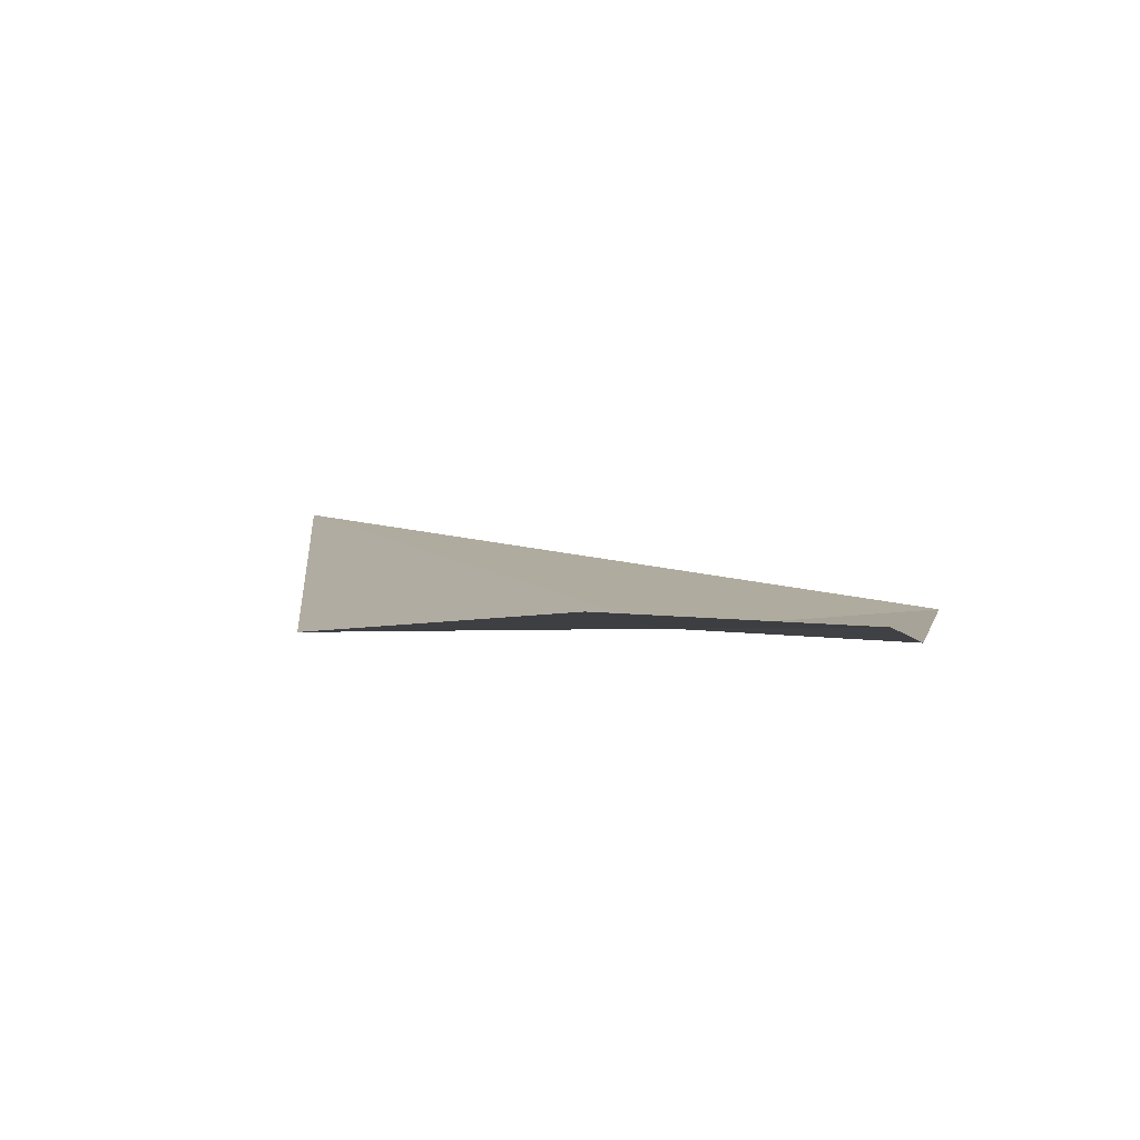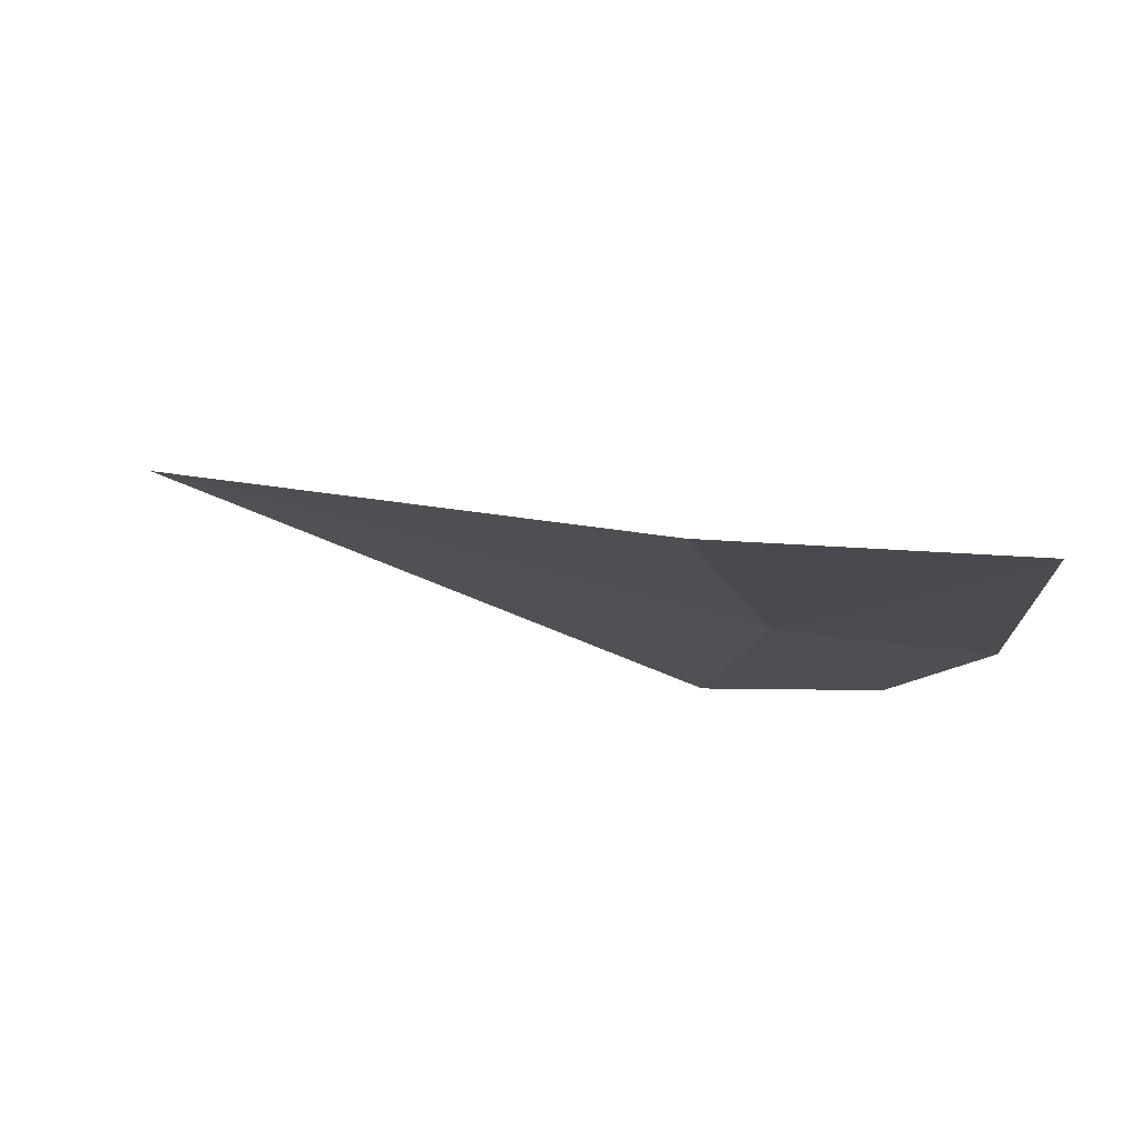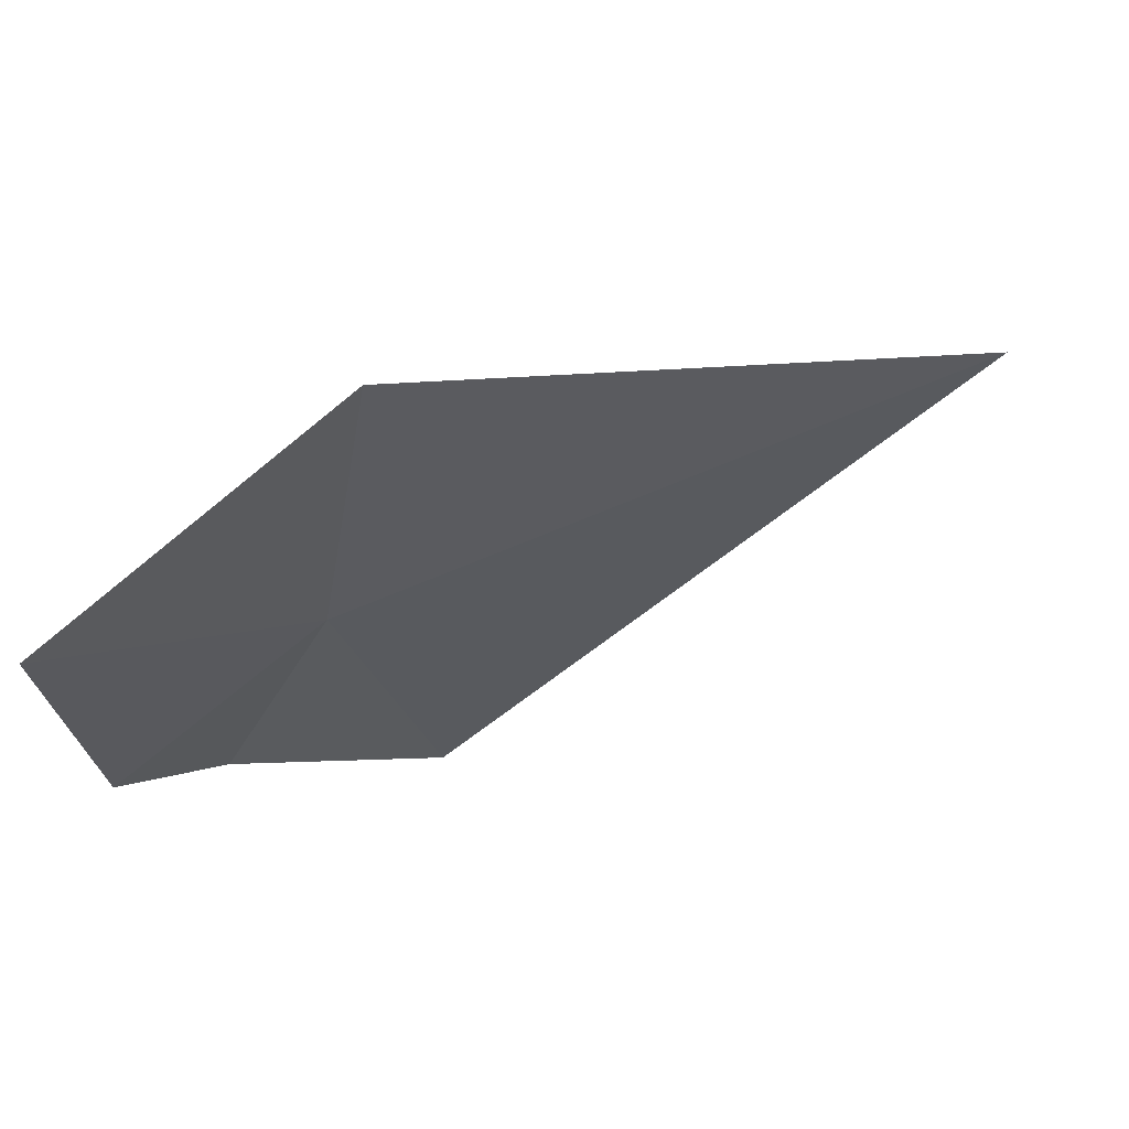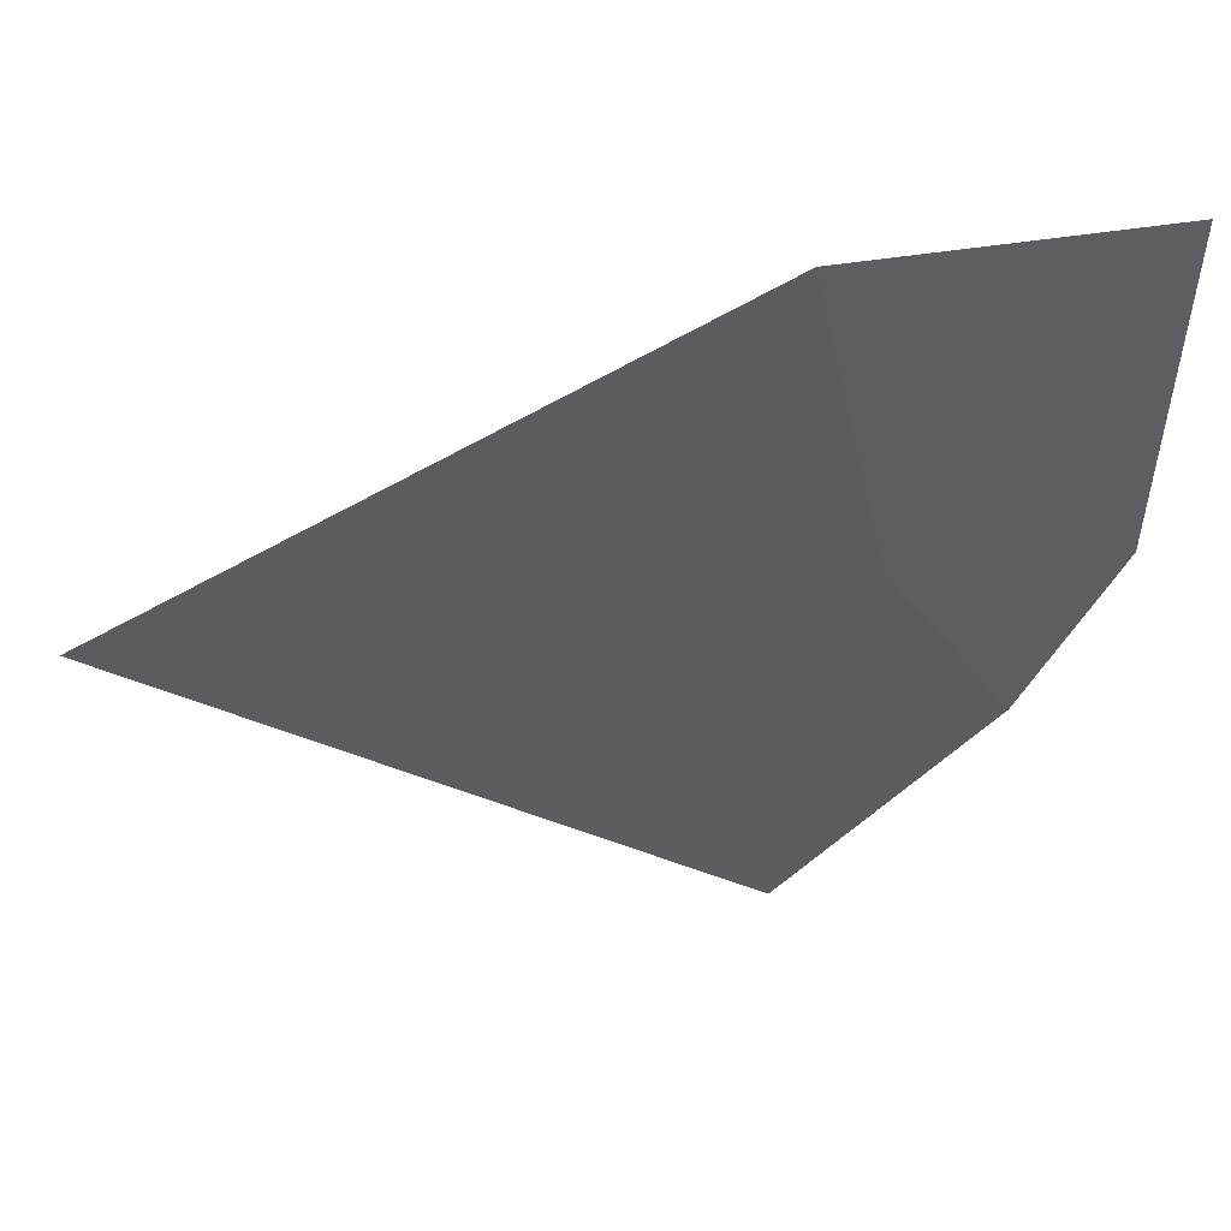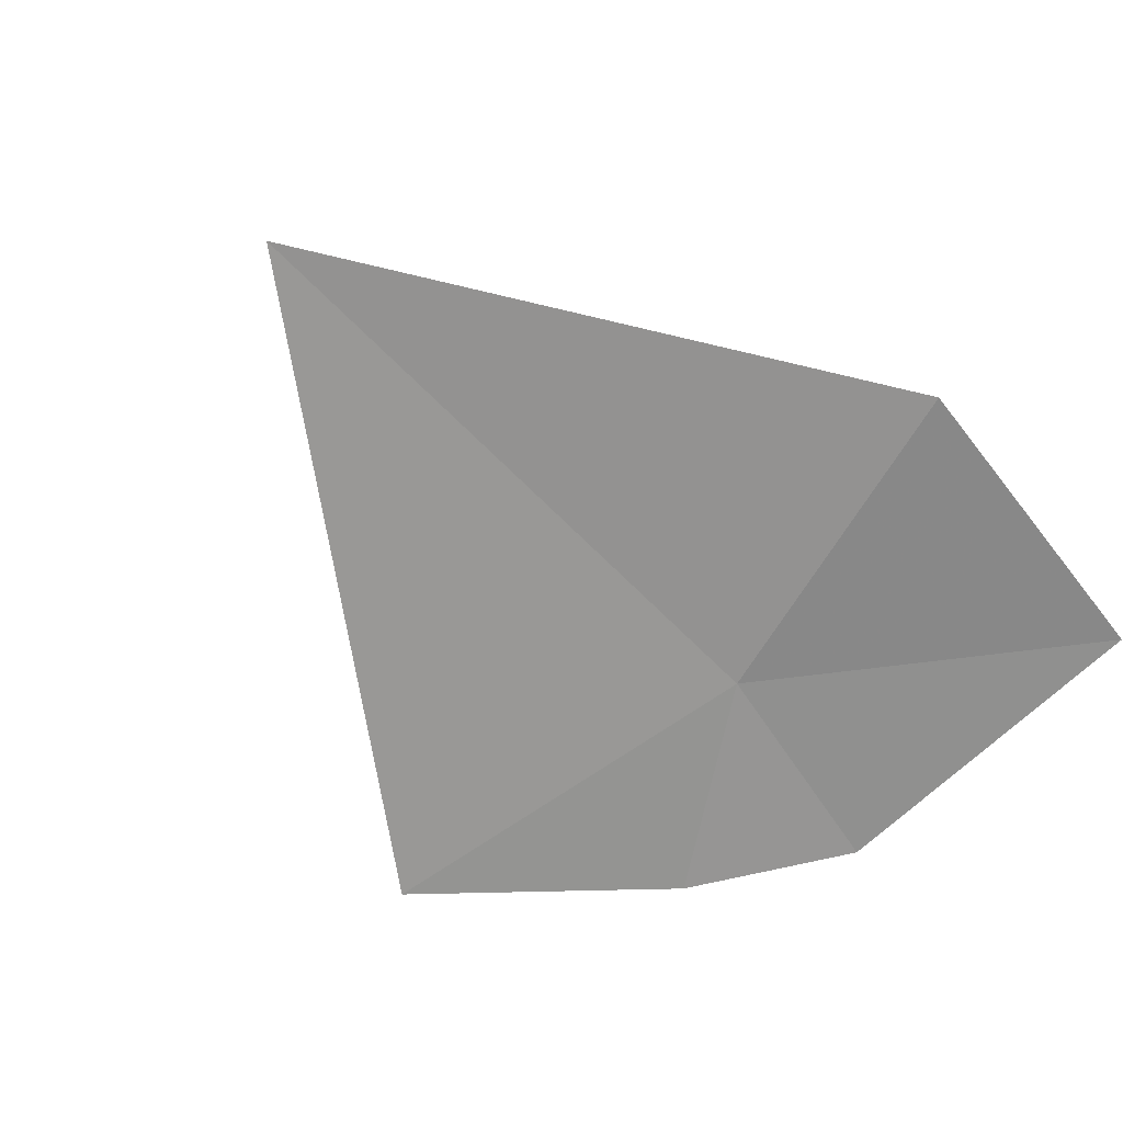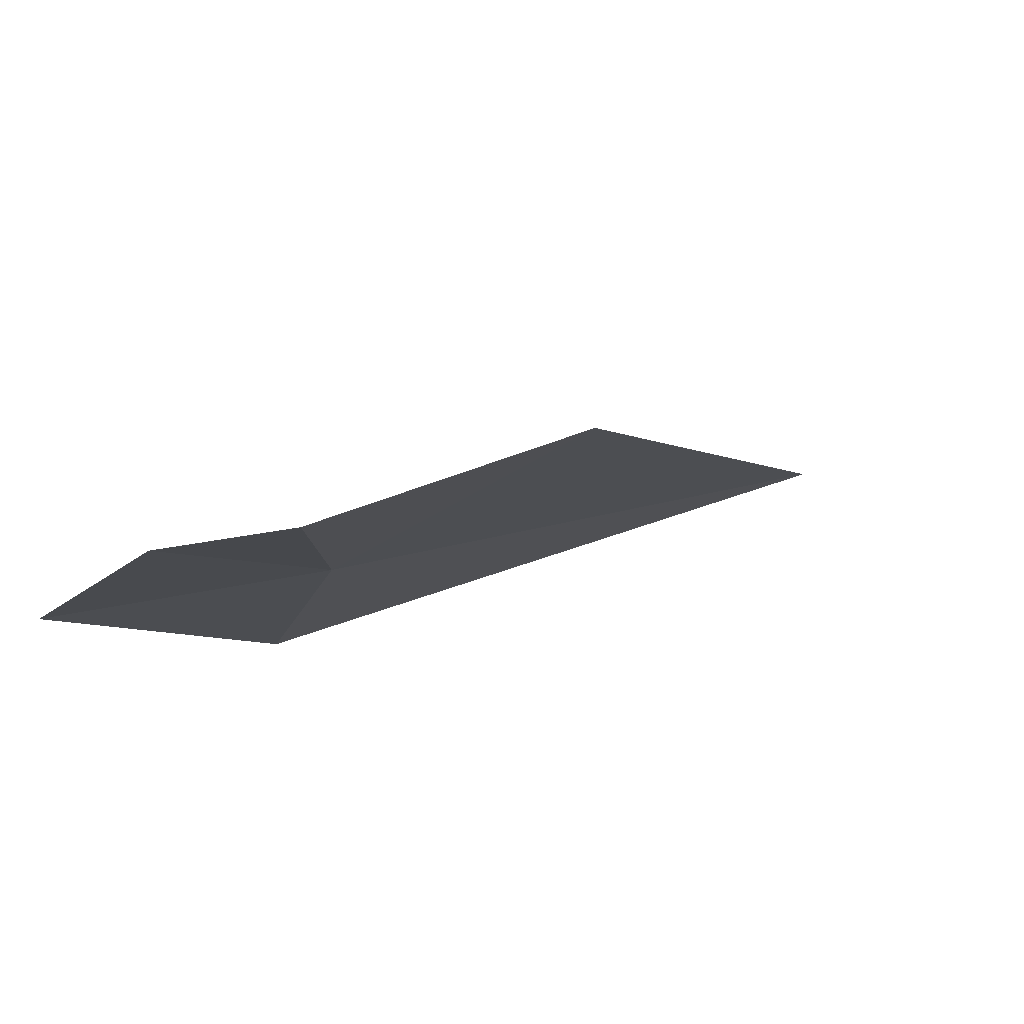
<metadata>
{"format":"obj","ext":"obj","renderer":"f3d","projection":"perspective","resolution":1024,"background":"white","views":[{"elev":-7.4,"azim":49.2,"up":"+Y"},{"elev":-17.2,"azim":1.9,"up":"+Y"},{"elev":71.7,"azim":140.3,"up":"+Z"},{"elev":46.4,"azim":-21.8,"up":"+Z"},{"elev":-65.0,"azim":-43.4,"up":"+Y"},{"elev":-13.7,"azim":150.3,"up":"+Y"}]}
</metadata>
<code>
v 14.77 5.607 12.91
v 15.13 5.58 12.34
v 14.61 5.763 11.65
v 14.53 5.55 13.9
v 15.41 5.535 13.76
v 13.03 6.116 12.83
v 15.4 5.569 12.78
f 1 3 2
f 1 5 4
f 1 4 6
f 1 2 7
f 1 7 5
f 1 6 3

</code>
